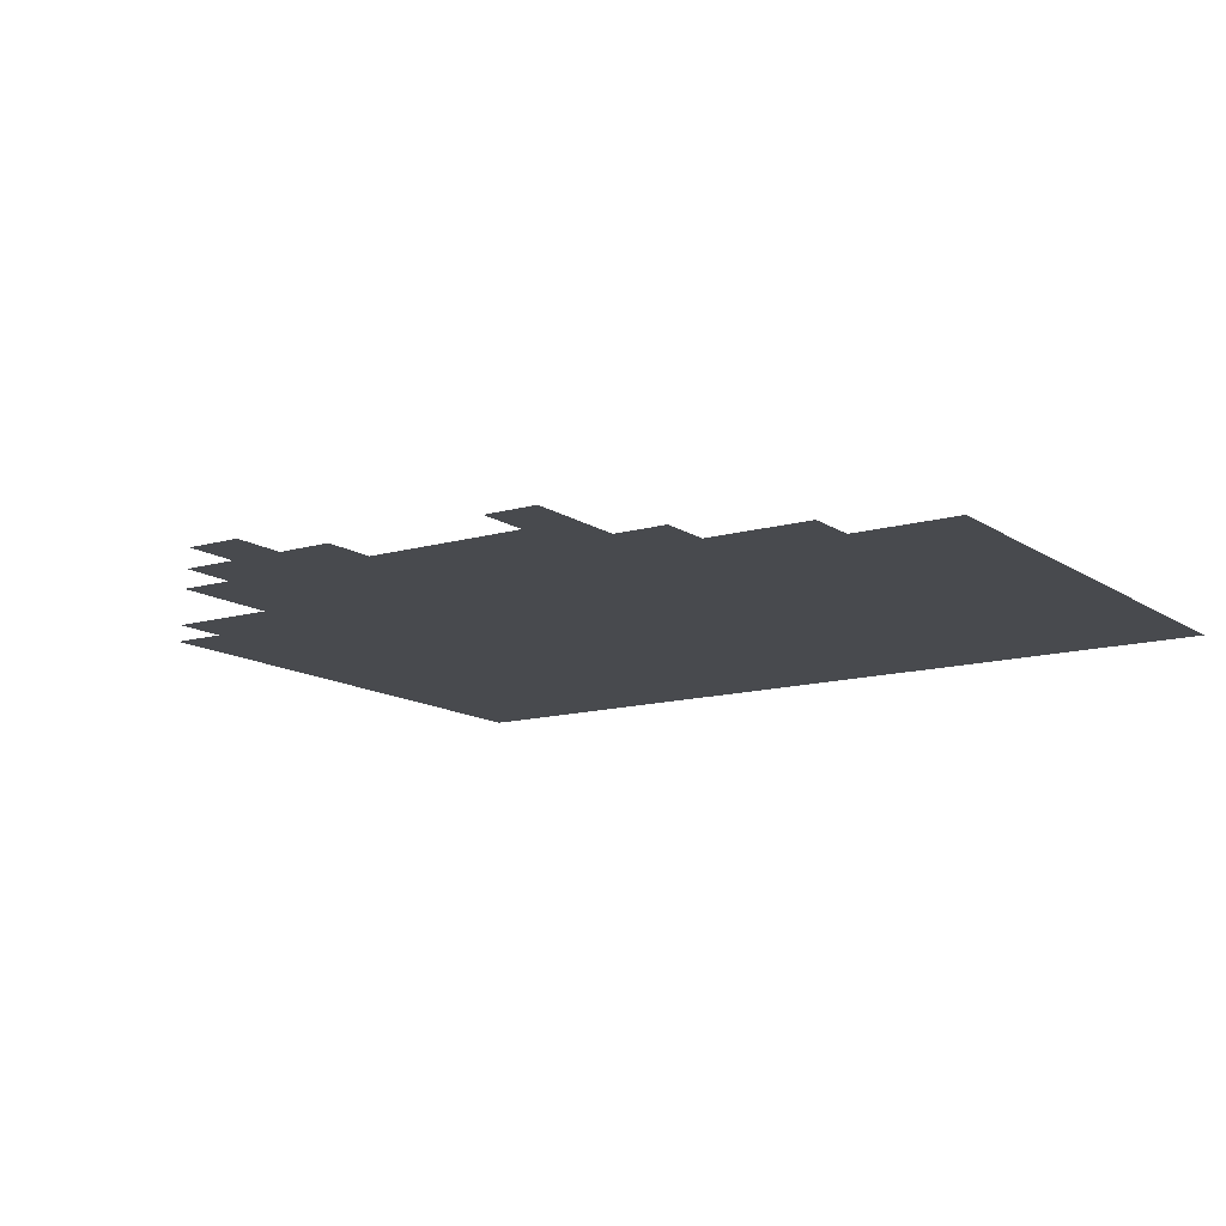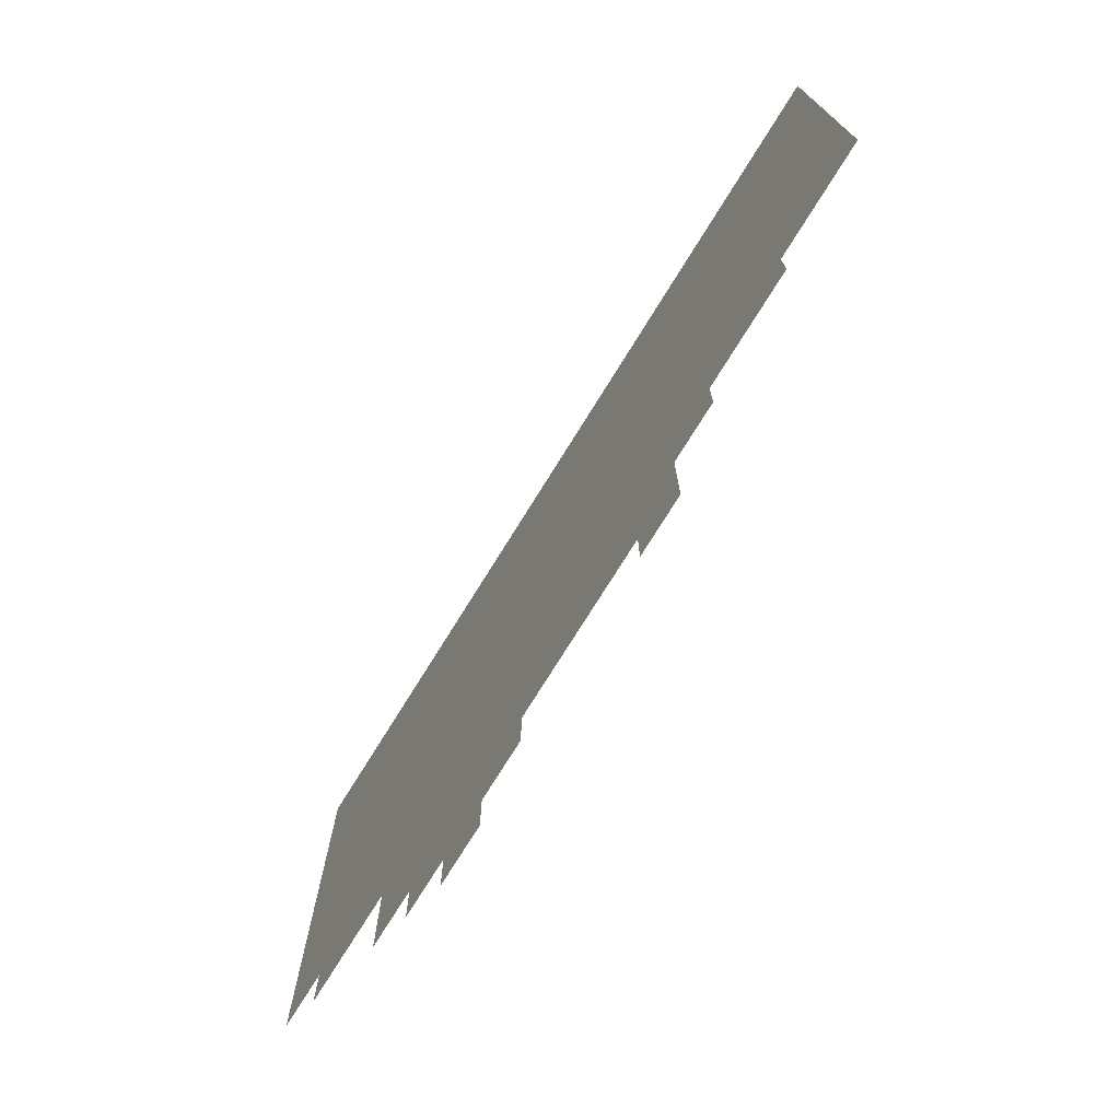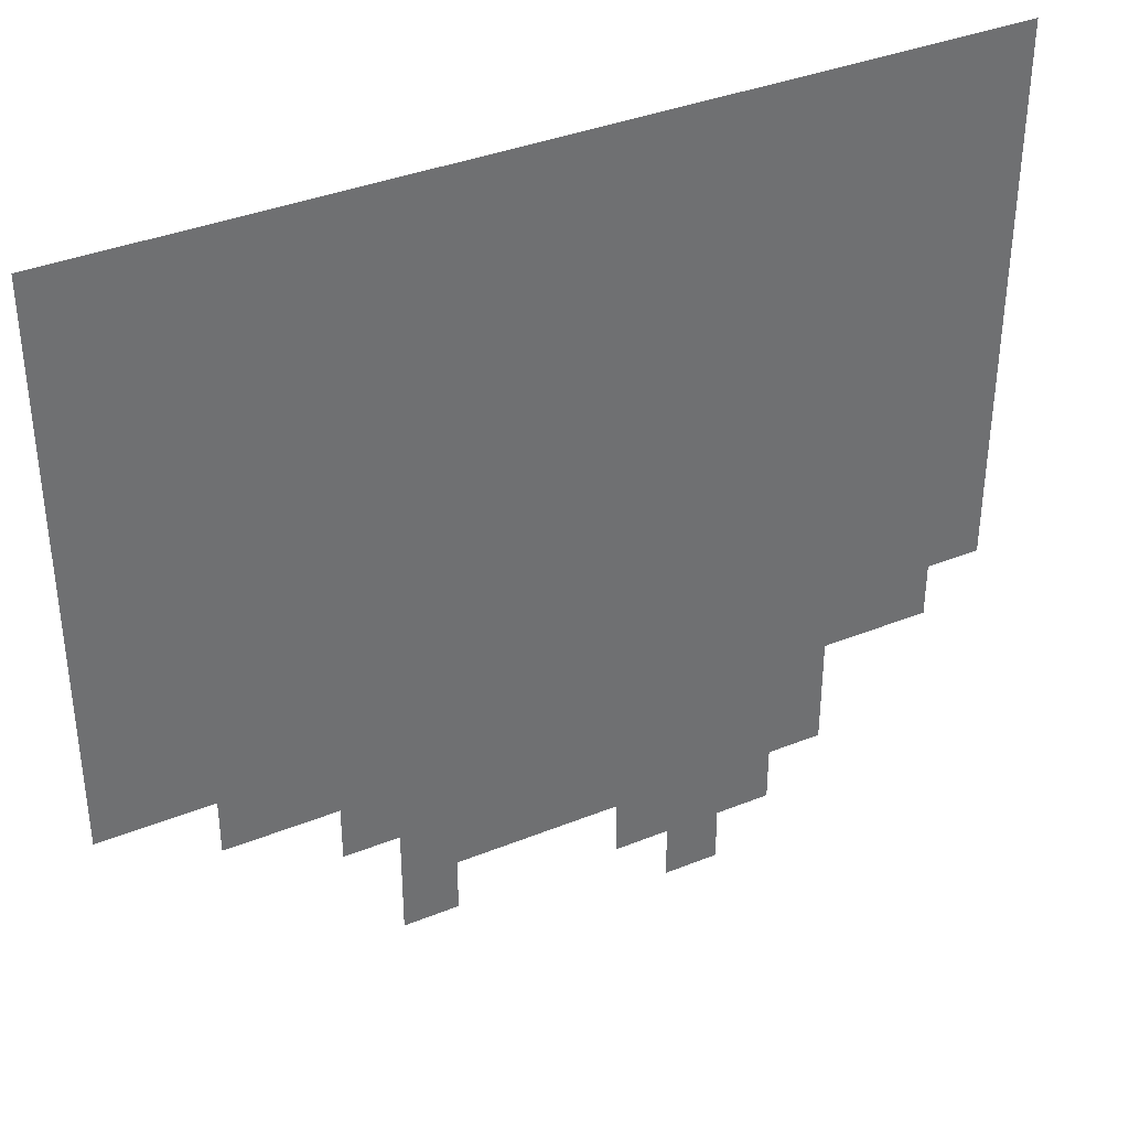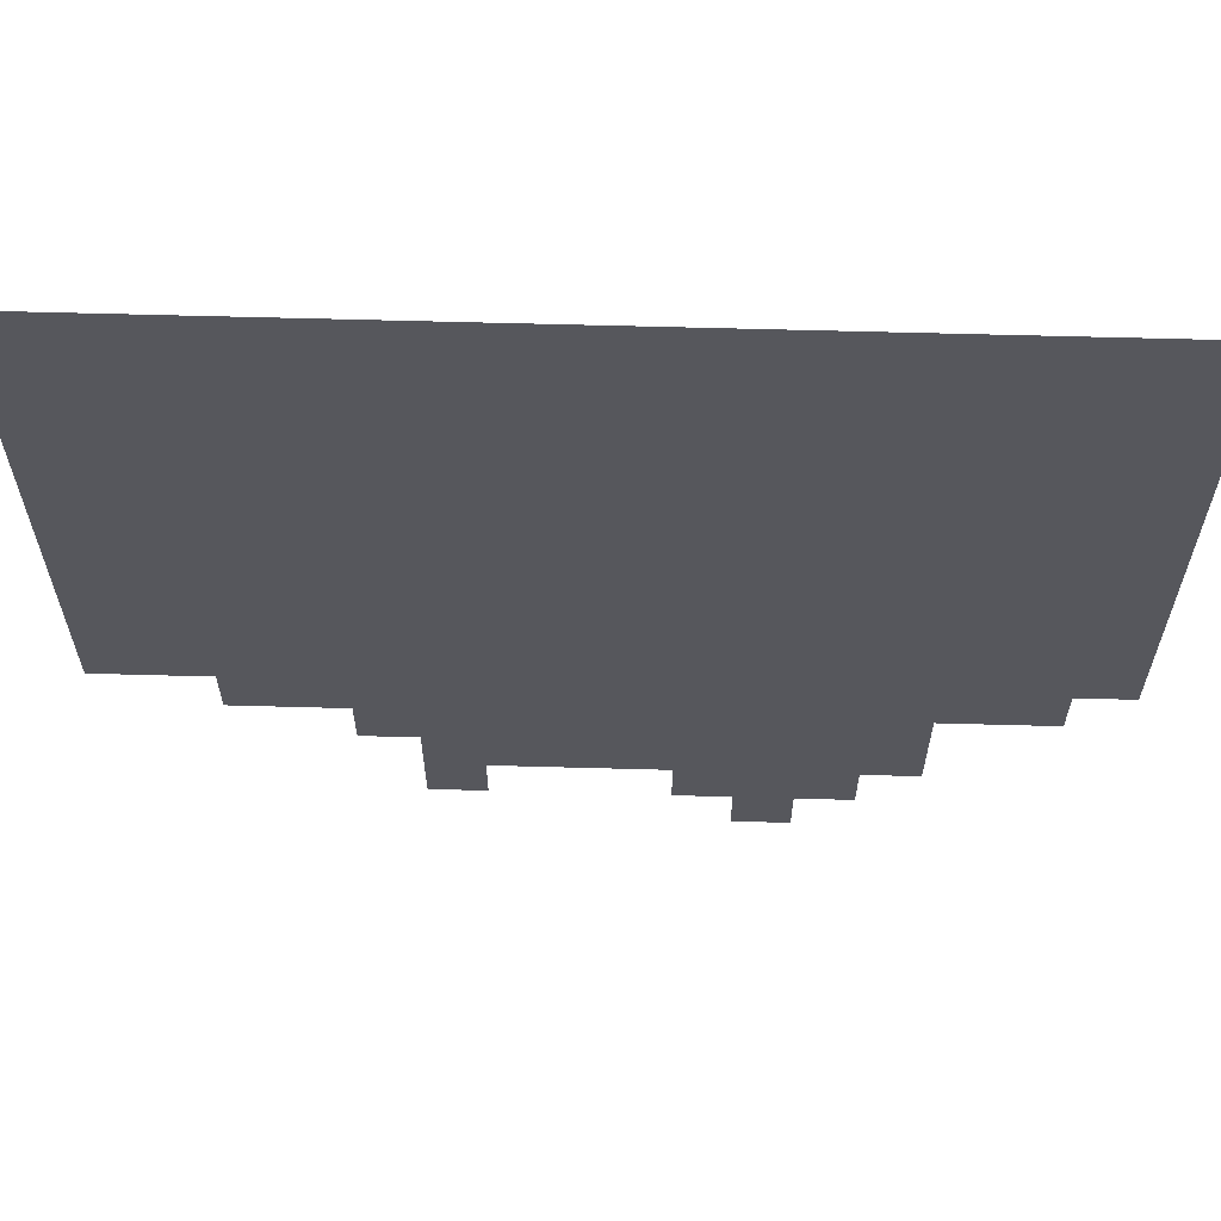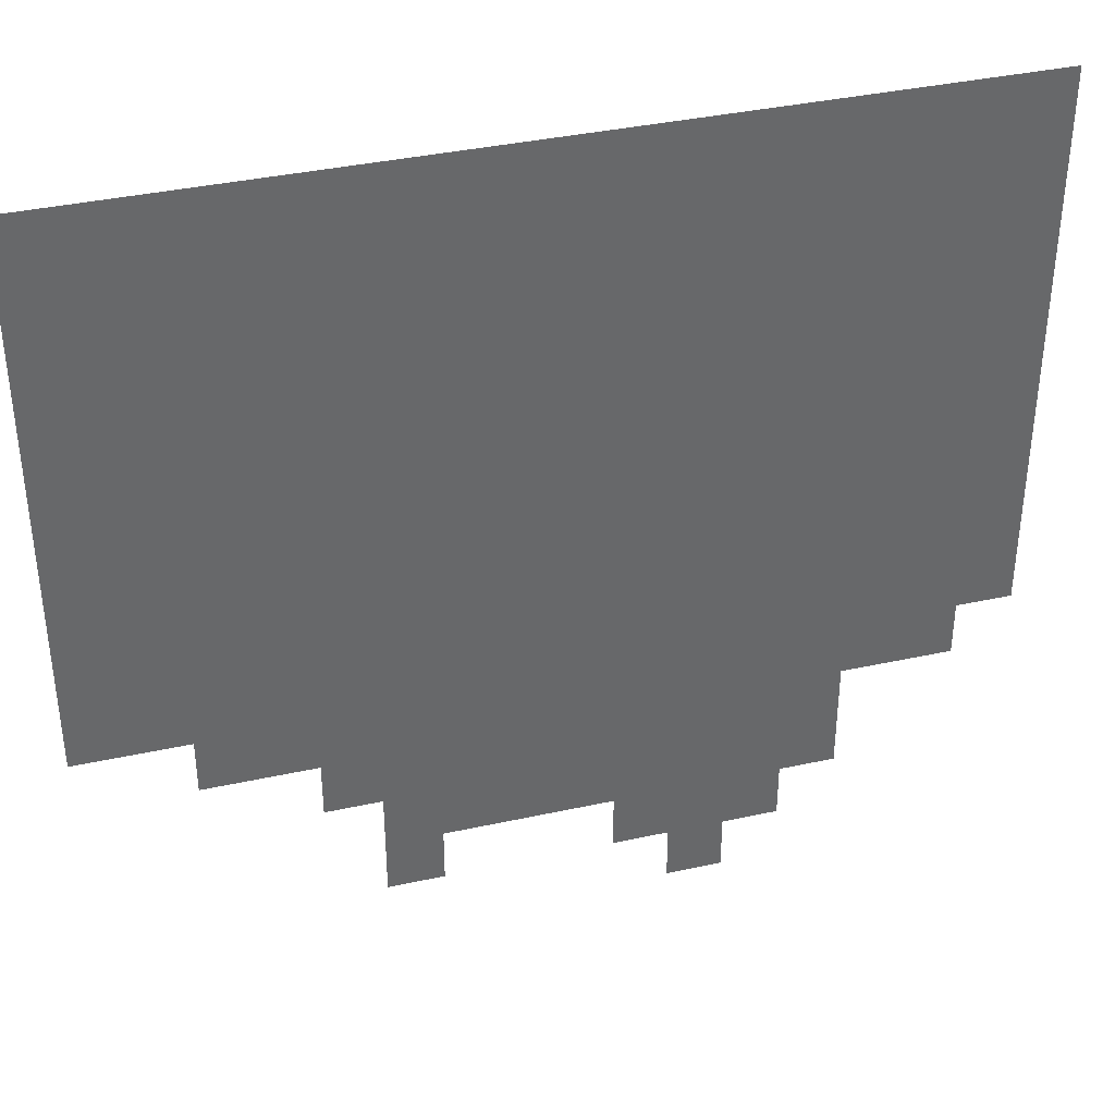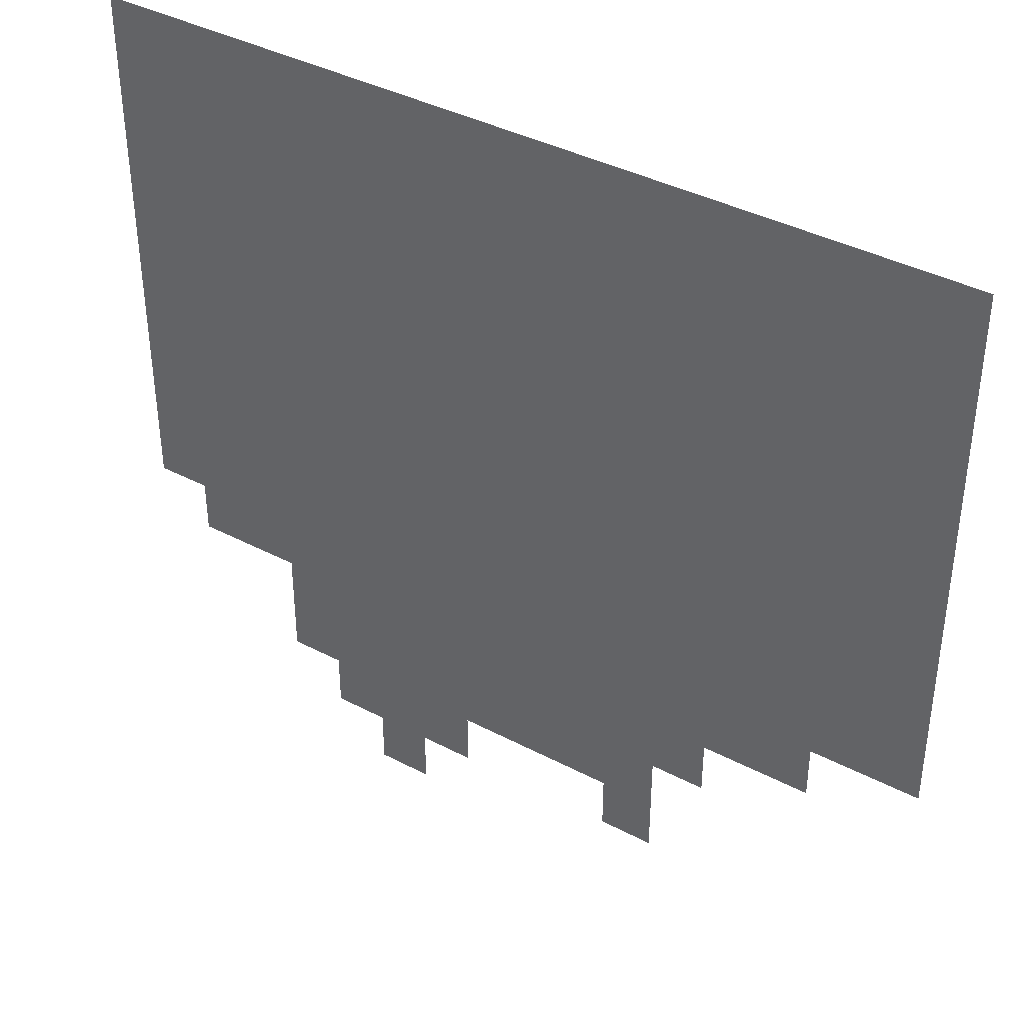
<metadata>
{"format":"obj","ext":"obj","renderer":"f3d","projection":"perspective","resolution":1024,"background":"white","views":[{"elev":-13.0,"azim":-146.3,"up":"+Y"},{"elev":-75.7,"azim":-121.9,"up":"+Z"},{"elev":37.3,"azim":-27.4,"up":"+Z"},{"elev":62.5,"azim":1.6,"up":"+Z"},{"elev":38.0,"azim":-15.6,"up":"+Z"},{"elev":39.3,"azim":-146.7,"up":"+Z"}]}
</metadata>
<code>
g n009v002_l
v 0.4375 0.07 -0.125
v 0.5 0.07 -0.125
v 0.5 0.07 0.5
v -0.5 0.07 0.5
v -0.375 0.07 -0.125
v -0.5 0.07 -0.125
v 0.3125 0.07 -0.1875
v 0.4375 0.07 -0.1875
v -0.25 0.07 -0.1875
v -0.375 0.07 -0.1875
v -0.1875 0.07 -0.25
v -0.25 0.07 -0.25
v 0.0625 0.07 -0.3125
v -0.125 0.07 -0.3125
v -0.125 0.07 -0.375
v -0.1875 0.07 -0.375
v 0.25 0.07 -0.3125
v 0.3125 0.07 -0.3125
v 0.1875 0.07 -0.375
v 0.25 0.07 -0.375
v 0.125 0.07 -0.375
v 0.0625 0.07 -0.375
v 0.1875 0.07 -0.4375
v 0.125 0.07 -0.4375
v 0.125 0.07 -0.4375
v 0.1875 0.07 -0.375
v 0.1875 0.07 -0.4375
v 0.125 0.07 -0.375
v 0.0625 0.07 -0.3125
v 0.0625 0.07 -0.375
v 0.25 0.07 -0.3125
v 0.25 0.07 -0.375
v 0.3125 0.07 -0.1875
v 0.3125 0.07 -0.3125
v -0.1875 0.07 -0.25
v -0.125 0.07 -0.3125
v -0.125 0.07 -0.375
v -0.1875 0.07 -0.375
v -0.25 0.07 -0.1875
v -0.25 0.07 -0.25
v -0.375 0.07 -0.125
v -0.375 0.07 -0.1875
v 0.4375 0.07 -0.125
v 0.4375 0.07 -0.1875
v -0.5 0.07 0.5
v -0.5 0.07 -0.125
v 0.5 0.07 0.5
v 0.5 0.07 -0.125
g n009v002_l_0
f 3 2 1
f 4 3 1
f 5 4 1
f 5 6 4
f 5 1 7
f 1 8 7
f 9 5 7
f 9 10 5
f 9 7 11
f 12 9 11
f 7 13 11
f 13 14 11
f 14 15 11
f 15 16 11
f 7 17 13
f 7 18 17
f 13 17 19
f 17 20 19
f 21 13 19
f 21 22 13
f 19 23 21
f 23 24 21
f 27 26 25
f 26 28 25
f 28 26 29
f 30 28 29
f 26 31 29
f 26 32 31
f 29 31 33
f 31 34 33
f 29 33 35
f 36 29 35
f 37 36 35
f 38 37 35
f 33 39 35
f 39 40 35
f 39 33 41
f 42 39 41
f 33 43 41
f 33 44 43
f 41 43 45
f 46 41 45
f 43 47 45
f 43 48 47

</code>
